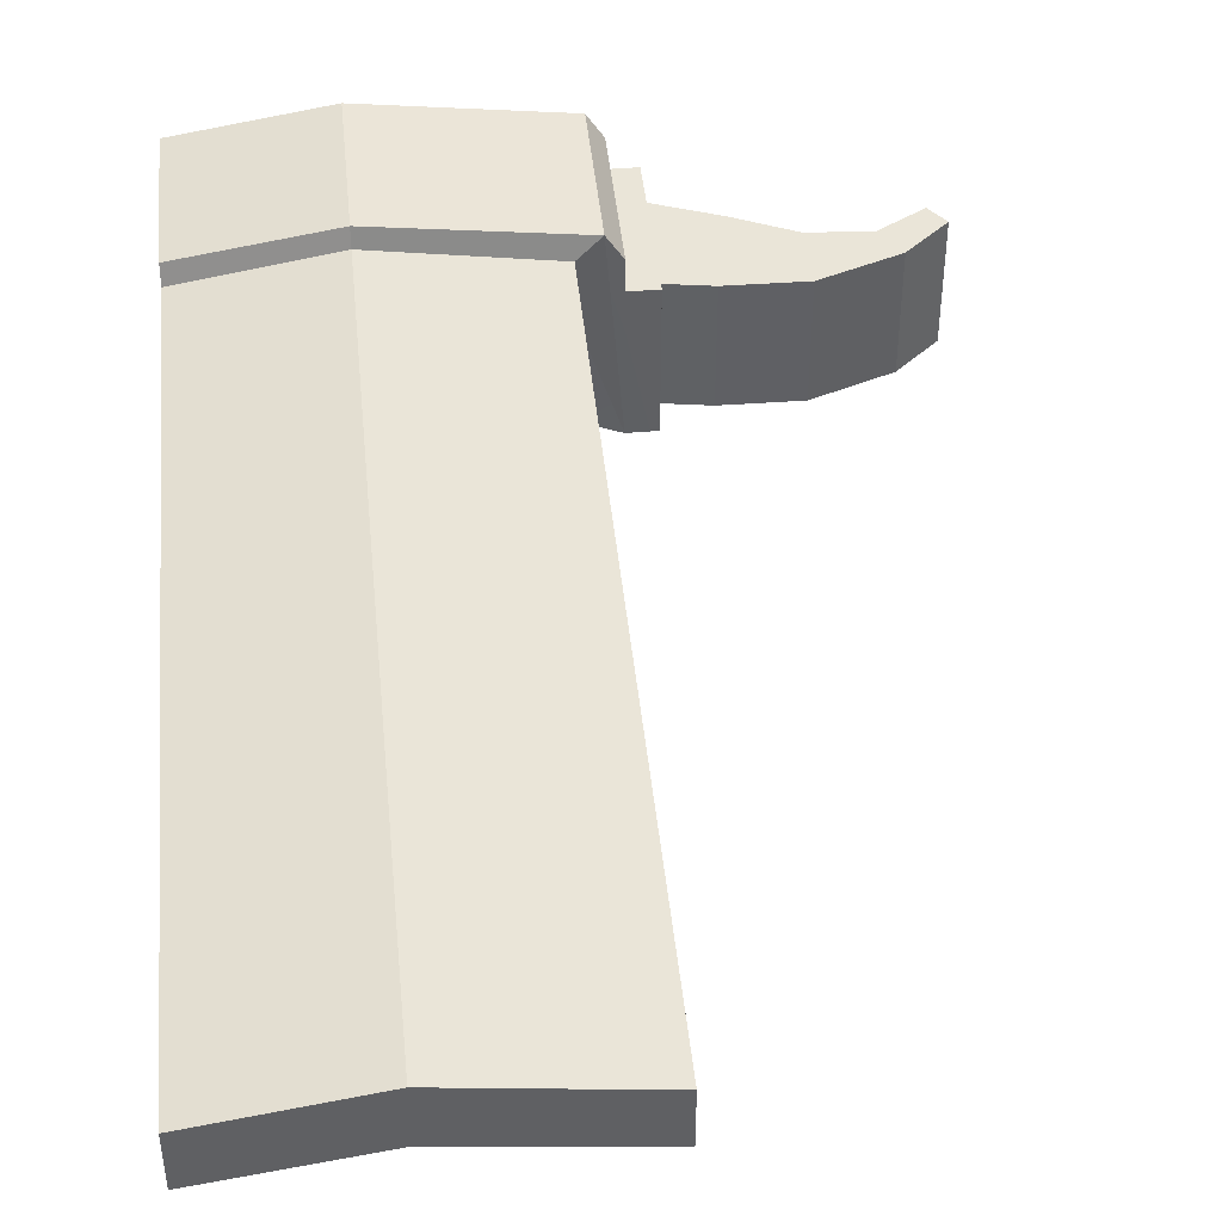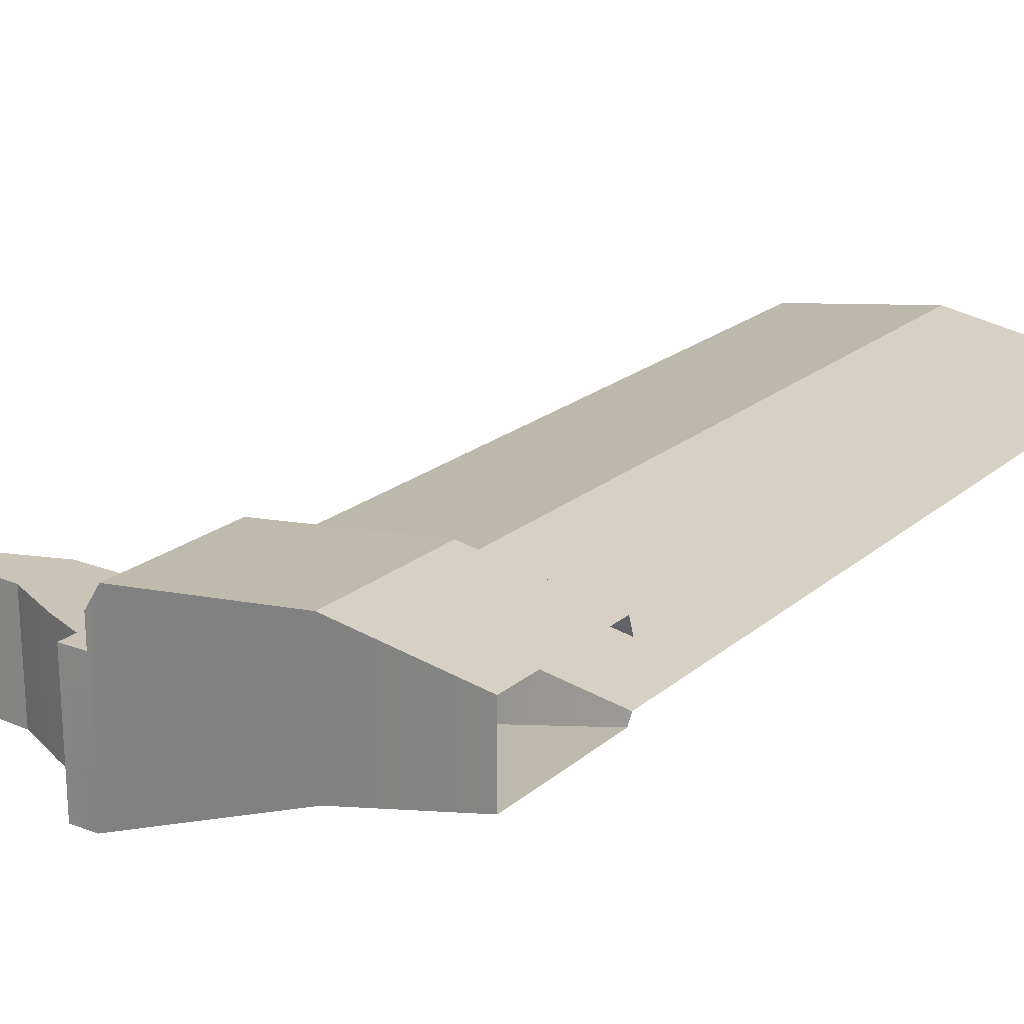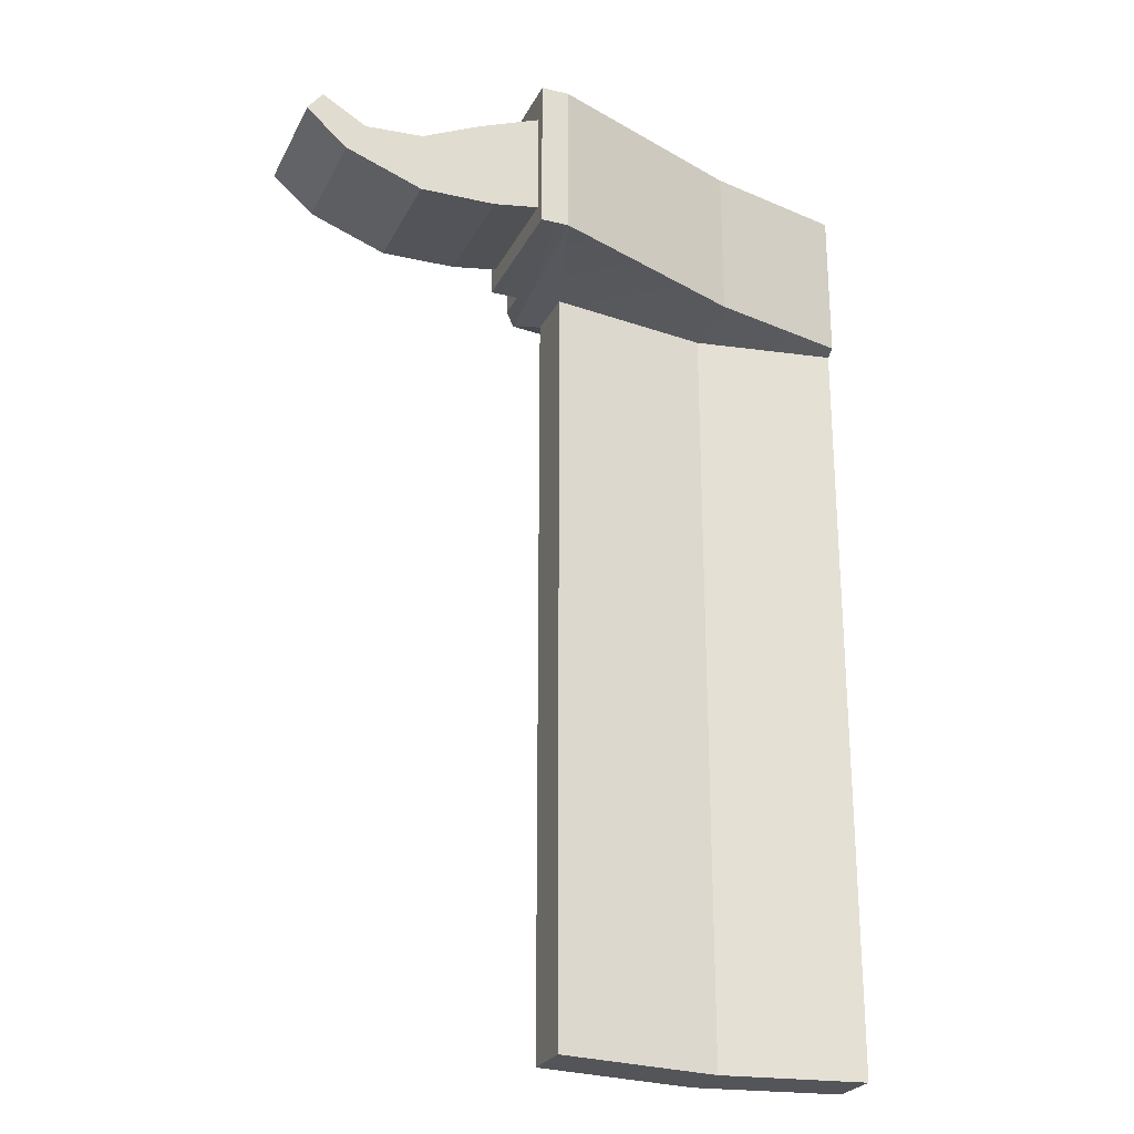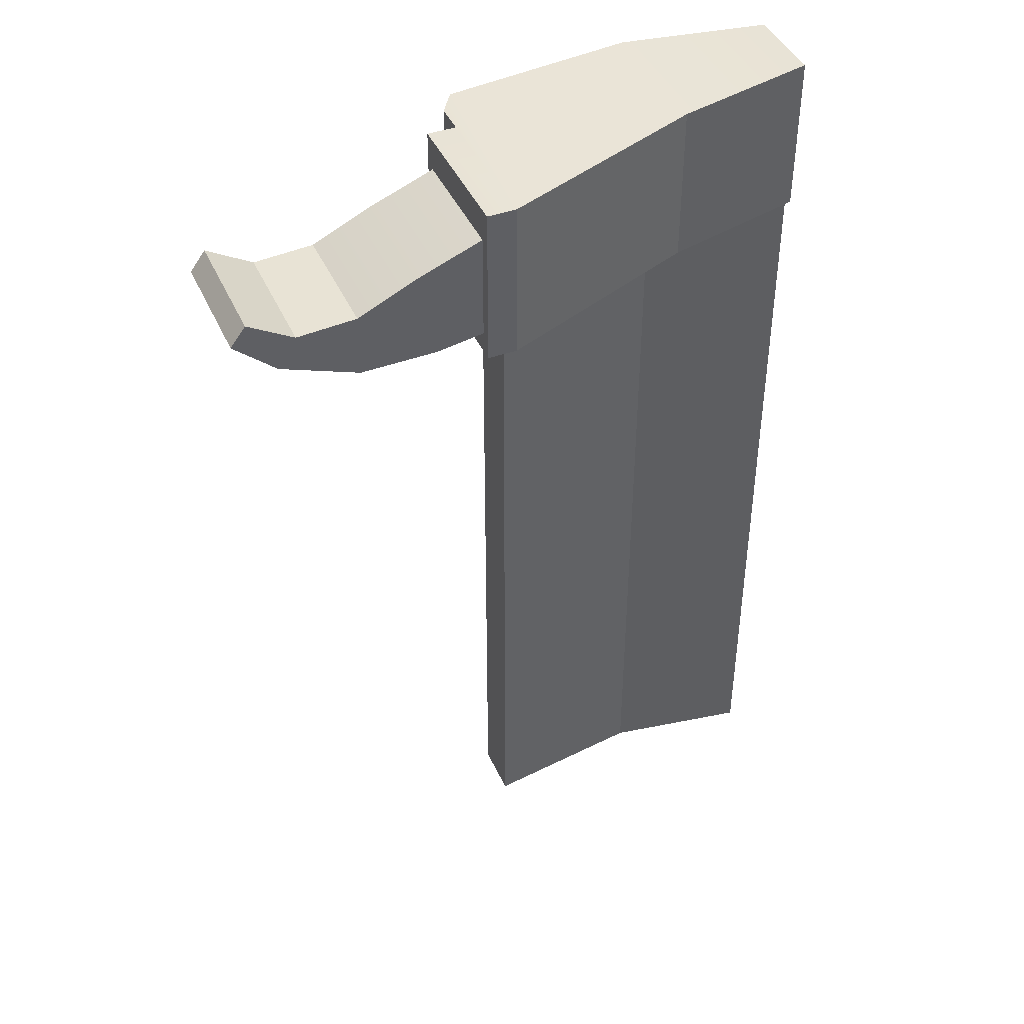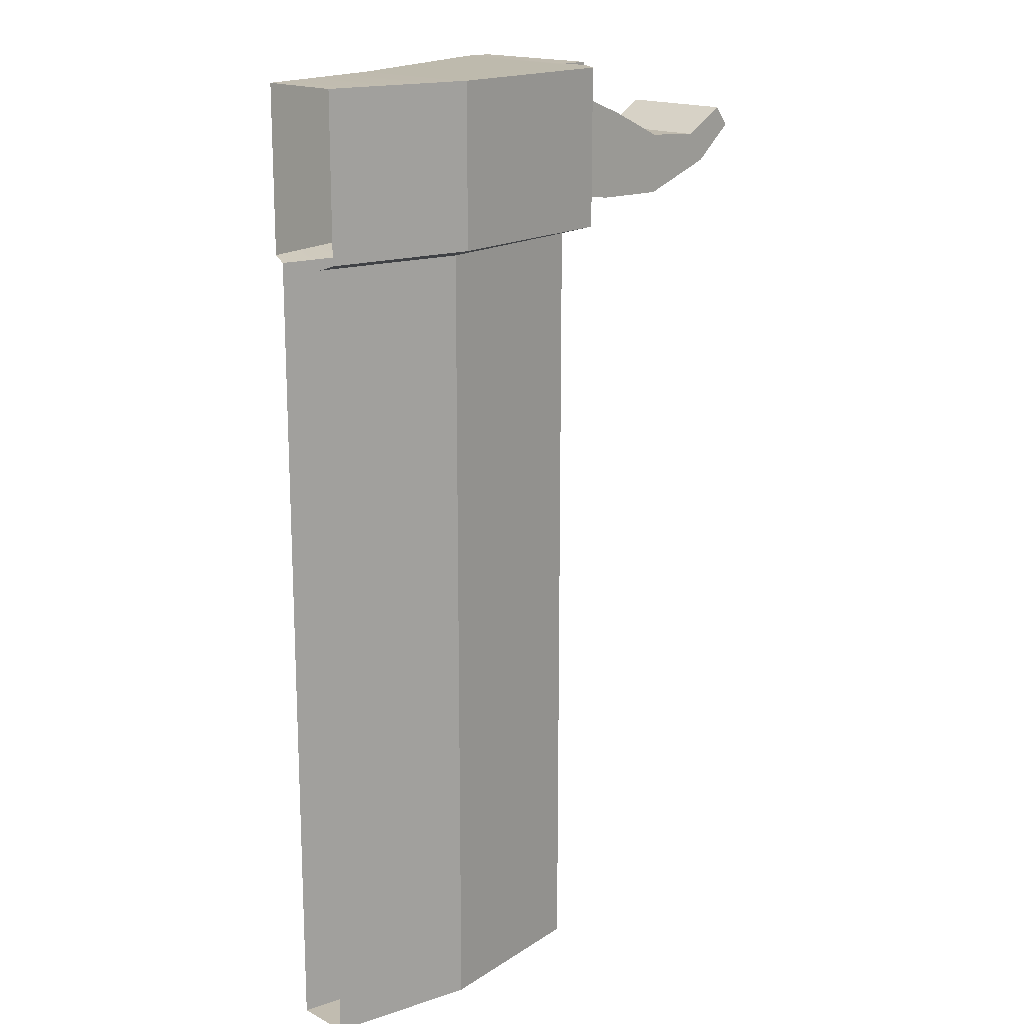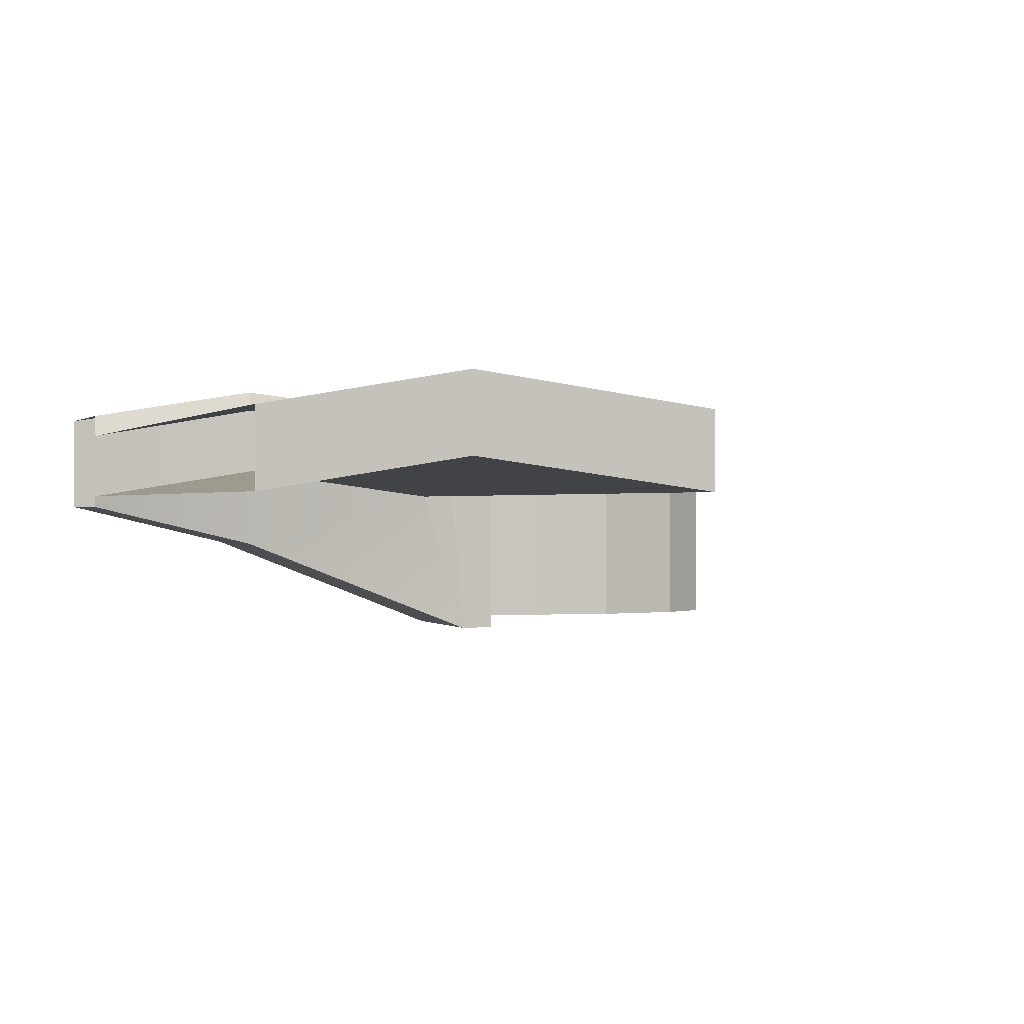
<metadata>
{"format":"obj","ext":"obj","renderer":"f3d","projection":"perspective","resolution":1024,"background":"white","views":[{"elev":44.4,"azim":174.3,"up":"+Y"},{"elev":20.5,"azim":34.1,"up":"+Y"},{"elev":-25.1,"azim":-21.6,"up":"+Z"},{"elev":42.8,"azim":-22.9,"up":"+Z"},{"elev":16.7,"azim":136.2,"up":"+Z"},{"elev":0.1,"azim":163.7,"up":"+Y"}]}
</metadata>
<code>
g SM_Wep_Rifle_01_Slide_01
v -0.01745 -0.001693 -0.08213
v -0.01745 0.004089 -0.08213
v -0.01745 0.004089 -0.0006651
v -0.01745 -0.001693 -0.0006651
v 2.261e-05 0.006659 -0.08213
v 0.01506 0.004089 -0.08213
v 0.01506 0.004089 -0.0006651
v 2.261e-05 0.006659 -0.0006651
v 0.01506 -0.001693 -0.08213
v 2.261e-05 0.0007483 -0.08213
v 2.261e-05 0.0007483 -0.0006651
v 0.01506 -0.001693 -0.0006651
v 2.261e-05 0.008458 0.01642
v 0.01506 0.006016 0.01642
v 0.01506 -0.002721 0.01642
v 2.261e-05 -0.006319 0.01642
v -0.02156 -0.0148 0.01642
v -0.01989 0.006016 0.01642
v -0.02156 0.003447 0.01642
v -0.02156 0.0002344 0.01642
v -0.02452 0.0002344 0.01642
v -0.02452 -0.0148 0.01642
v 0.01506 -0.001693 -0.08213
v 0.01506 0.004089 -0.08213
v 2.261e-05 0.006659 -0.08213
v 2.261e-05 0.0007483 -0.08213
v -0.01745 -0.001693 -0.08213
v -0.01745 0.004089 -0.08213
v 2.261e-05 -0.006319 -2.261e-05
v 0.01506 -0.002721 -2.261e-05
v 0.01506 -0.001693 -0.0006651
v 2.261e-05 0.0007483 -0.0006651
v -0.01745 -0.001693 -0.0006651
v -0.02156 -0.0148 -2.261e-05
v -0.01989 0.006016 -2.261e-05
v -0.02156 0.0002344 -2.261e-05
v -0.02156 0.003447 -2.261e-05
v -0.02452 -0.0148 -2.261e-05
v -0.02452 0.0002344 -2.261e-05
v 0.01506 0.004089 -0.0006651
v 0.01506 0.006016 -2.261e-05
v 2.261e-05 0.008458 -2.261e-05
v 2.261e-05 0.006659 -0.0006651
v -0.01745 0.004089 -0.0006651
v -0.01989 0.006016 -2.261e-05
v -0.02156 -0.0148 -2.261e-05
v -0.01745 -0.001693 -0.0006651
v 2.261e-05 -0.006319 0.01642
v 0.01506 -0.002721 0.01642
v 0.01506 -0.002721 -2.261e-05
v 2.261e-05 -0.006319 -2.261e-05
v 0.01506 0.006016 -2.261e-05
v 0.01506 0.006016 0.01642
v 2.261e-05 0.008458 0.01642
v 2.261e-05 0.008458 -2.261e-05
v -0.02156 0.003447 -2.261e-05
v -0.02156 0.003447 0.01642
v -0.02156 0.0002344 0.01642
v -0.02156 0.0002344 -2.261e-05
v -0.04932 -0.01364 0.007944
v -0.04932 -0.000922 0.007944
v -0.04778 -0.000922 0.01
v -0.04778 -0.01364 0.01
v -0.01989 0.006016 0.01642
v -0.02156 0.003447 0.01642
v -0.02156 0.003447 -2.261e-05
v -0.01989 0.006016 -2.261e-05
v -0.02156 -0.0148 -2.261e-05
v -0.02452 -0.0148 -2.261e-05
v -0.02452 -0.0148 0.01642
v -0.02156 -0.0148 0.01642
v -0.02156 0.0002344 0.01642
v -0.02452 0.0002344 0.01642
v -0.02452 0.0002344 -2.261e-05
v -0.02156 0.0002344 -2.261e-05
v -0.02452 -0.01364 0.002162
v -0.03107 -0.01364 0.01051
v -0.02452 -0.01364 0.01308
v -0.02927 -0.01364 0.001391
v -0.03711 -0.01364 0.007687
v -0.03711 -0.01364 0.001262
v -0.04508 -0.01364 0.004218
v -0.04315 -0.01364 0.007301
v -0.04778 -0.01364 0.01
v -0.04932 -0.01364 0.007944
v -0.02452 -0.01364 0.01308
v -0.03107 -0.000922 0.01051
v -0.02452 -0.000922 0.01308
v -0.03107 -0.01364 0.01051
v -0.03711 -0.000922 0.007687
v -0.03711 -0.01364 0.007687
v -0.02452 -0.000922 0.01308
v -0.02927 -0.000922 0.001391
v -0.02452 -0.000922 0.002162
v -0.03107 -0.000922 0.01051
v -0.03711 -0.000922 0.001262
v -0.03711 -0.000922 0.007687
v -0.04508 -0.000922 0.004218
v -0.04315 -0.000922 0.007301
v -0.04932 -0.000922 0.007944
v -0.04778 -0.000922 0.01
v -0.02452 -0.000922 0.002162
v -0.02927 -0.000922 0.001391
v -0.02927 -0.01364 0.001391
v -0.02452 -0.01364 0.002162
v -0.02927 -0.000922 0.001391
v -0.03711 -0.000922 0.001262
v -0.03711 -0.01364 0.001262
v -0.02927 -0.01364 0.001391
v -0.03711 -0.000922 0.001262
v -0.04508 -0.000922 0.004218
v -0.04508 -0.01364 0.004218
v -0.03711 -0.01364 0.001262
v -0.03711 -0.000922 0.007687
v -0.03711 -0.01364 0.007687
v -0.04315 -0.01364 0.007301
v -0.04315 -0.000922 0.007301
v -0.04315 -0.01364 0.007301
v -0.04778 -0.01364 0.01
v -0.04778 -0.000922 0.01
v -0.04315 -0.000922 0.007301
v -0.04508 -0.000922 0.004218
v -0.04932 -0.000922 0.007944
v -0.04932 -0.01364 0.007944
v -0.04508 -0.01364 0.004218
v -0.02156 -0.0148 -2.261e-05
v -0.02156 -0.0148 0.01642
v 2.261e-05 -0.006319 0.01642
v 2.261e-05 -0.006319 -2.261e-05
v 2.261e-05 0.0007483 -0.08213
v -0.01745 -0.001693 -0.08213
v -0.01745 -0.001693 -0.0006651
v 2.261e-05 0.0007483 -0.0006651
v -0.01745 0.004089 -0.08213
v 2.261e-05 0.006659 -0.08213
v 2.261e-05 0.006659 -0.0006651
v -0.01745 0.004089 -0.0006651
v 2.261e-05 0.008458 -2.261e-05
v -0.01989 0.006016 -2.261e-05
v -0.01745 0.004089 -0.0006651
v 2.261e-05 0.006659 -0.0006651
v 2.261e-05 0.008458 0.01642
v -0.01989 0.006016 0.01642
v -0.01989 0.006016 -2.261e-05
v 2.261e-05 0.008458 -2.261e-05
v -0.02452 0.0002344 0.01642
v -0.02452 -0.000922 0.002162
v -0.02452 0.0002344 -2.261e-05
v -0.02452 -0.000922 0.01308
v -0.02452 -0.01364 0.002162
v -0.02452 -0.0148 0.01642
v -0.02452 -0.0148 -2.261e-05
v -0.02452 -0.01364 0.01308
g SM_Wep_Rifle_01_Slide_01_0
f 3 2 1
f 4 3 1
f 7 6 5
f 8 7 5
f 11 10 9
f 12 11 9
f 15 14 13
f 16 15 13
f 16 13 17
f 13 18 17
f 18 19 17
f 19 20 17
f 20 21 17
f 21 22 17
f 25 24 23
f 26 25 23
f 26 27 25
f 27 28 25
f 31 30 29
f 32 31 29
f 32 29 33
f 29 34 33
f 34 36 35
f 36 37 35
f 34 38 36
f 38 39 36
f 42 41 40
f 43 42 40
f 46 45 44
f 47 46 44
f 50 49 48
f 51 50 48
f 54 53 52
f 55 54 52
f 58 57 56
f 59 58 56
f 62 61 60
f 63 62 60
f 66 65 64
f 67 66 64
f 70 69 68
f 71 70 68
f 74 73 72
f 75 74 72
f 78 77 76
f 77 79 76
f 77 80 79
f 80 81 79
f 82 81 80
f 83 82 80
f 83 84 82
f 84 85 82
f 88 87 86
f 87 89 86
f 87 90 89
f 90 91 89
f 94 93 92
f 93 95 92
f 93 96 95
f 96 97 95
f 96 98 97
f 98 99 97
f 98 100 99
f 100 101 99
f 104 103 102
f 105 104 102
f 108 107 106
f 109 108 106
f 112 111 110
f 113 112 110
f 116 115 114
f 117 116 114
f 120 119 118
f 121 120 118
f 124 123 122
f 125 124 122
f 128 127 126
f 129 128 126
f 132 131 130
f 133 132 130
f 136 135 134
f 137 136 134
f 140 139 138
f 141 140 138
f 144 143 142
f 145 144 142
f 148 147 146
f 147 149 146
f 150 147 148
f 146 149 151
f 152 150 148
f 149 153 151
f 153 150 152
f 151 153 152

</code>
